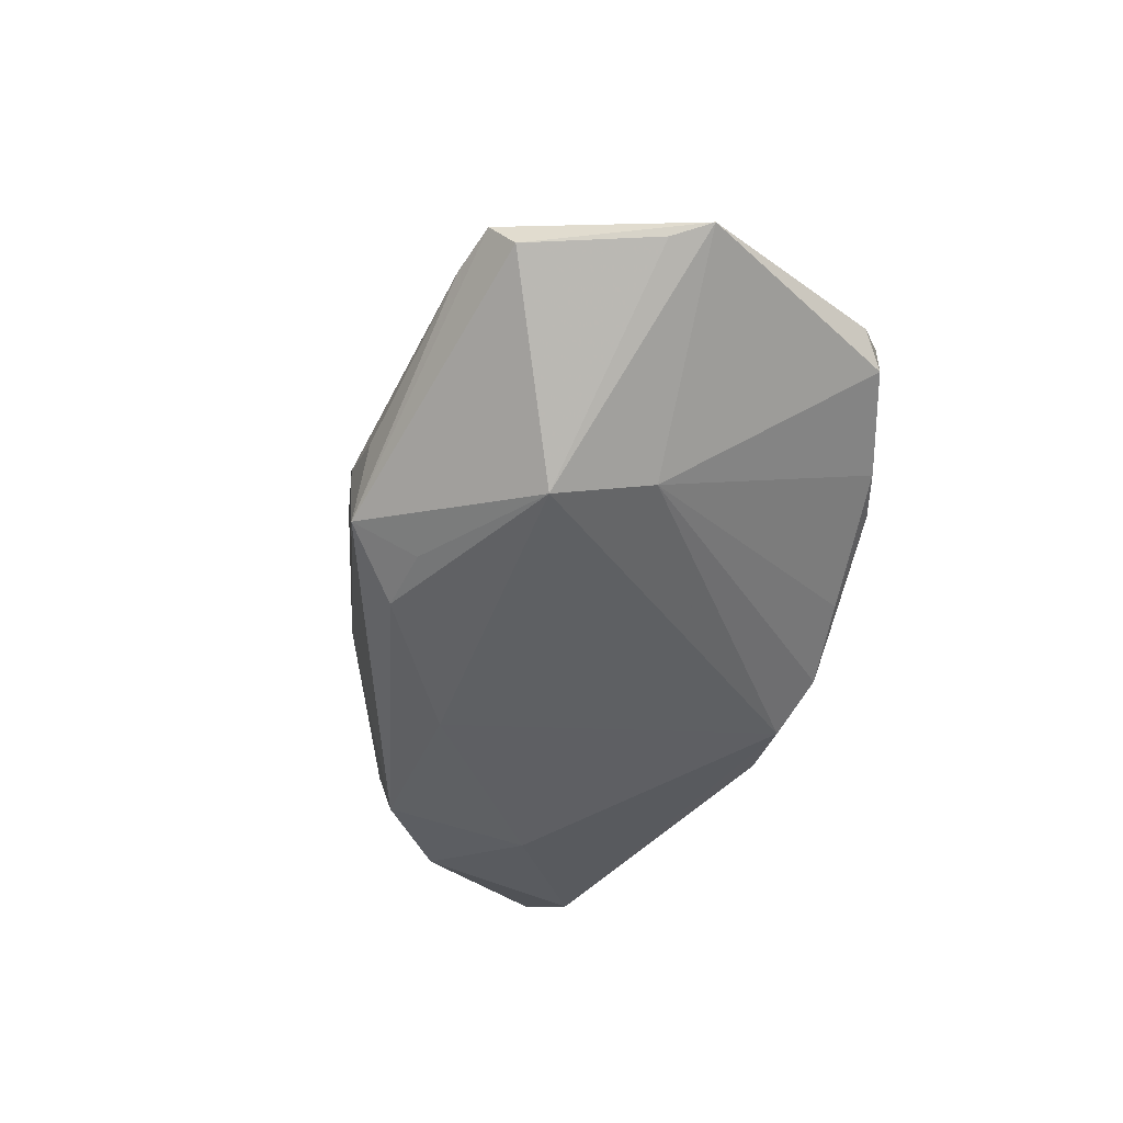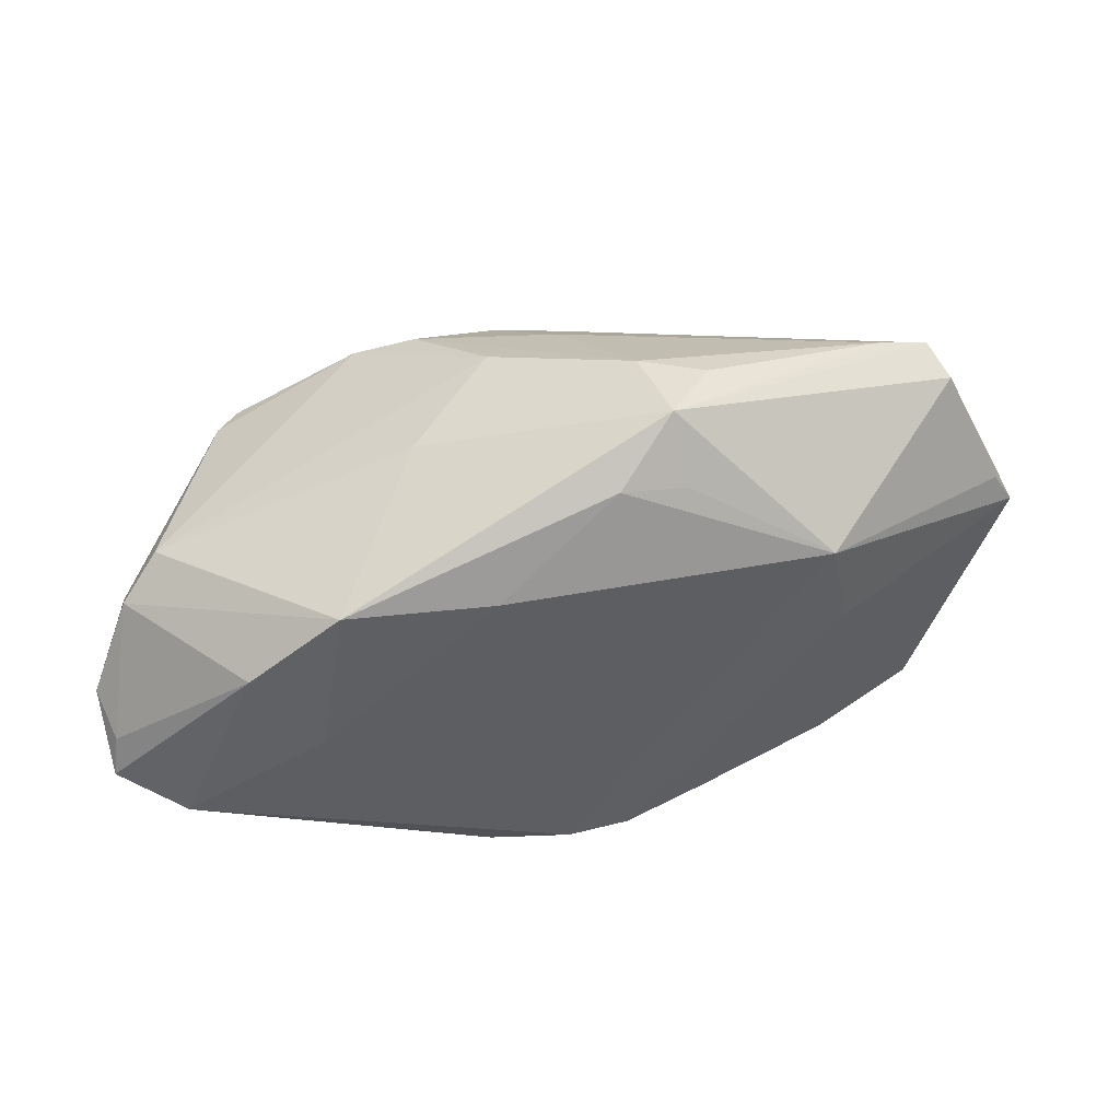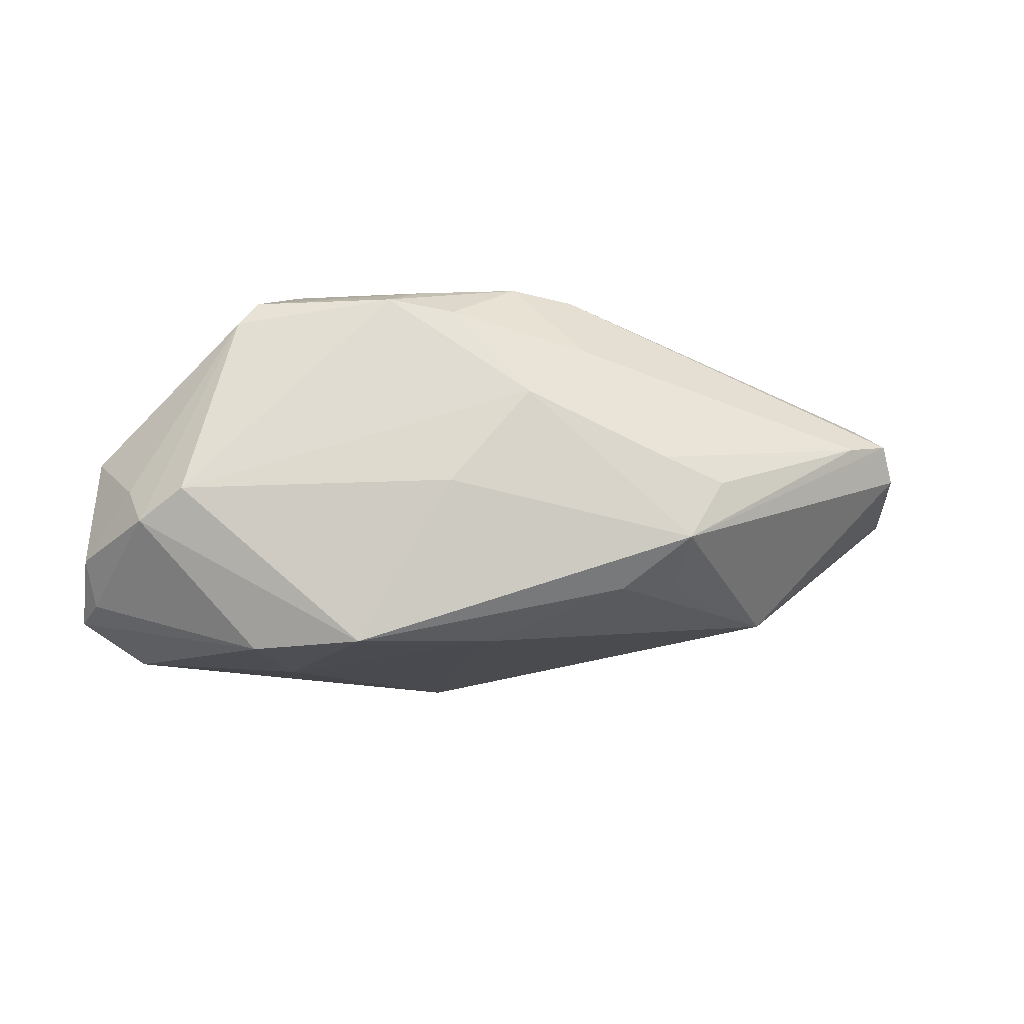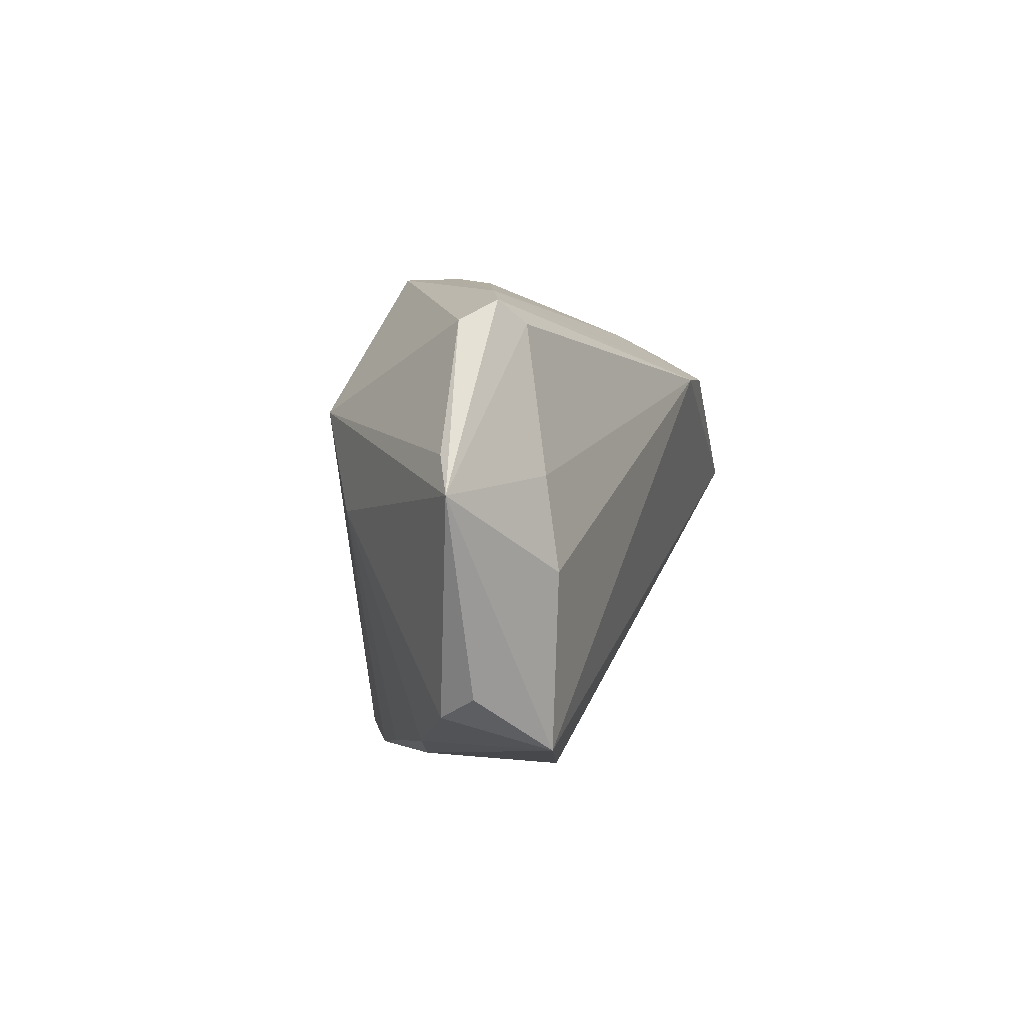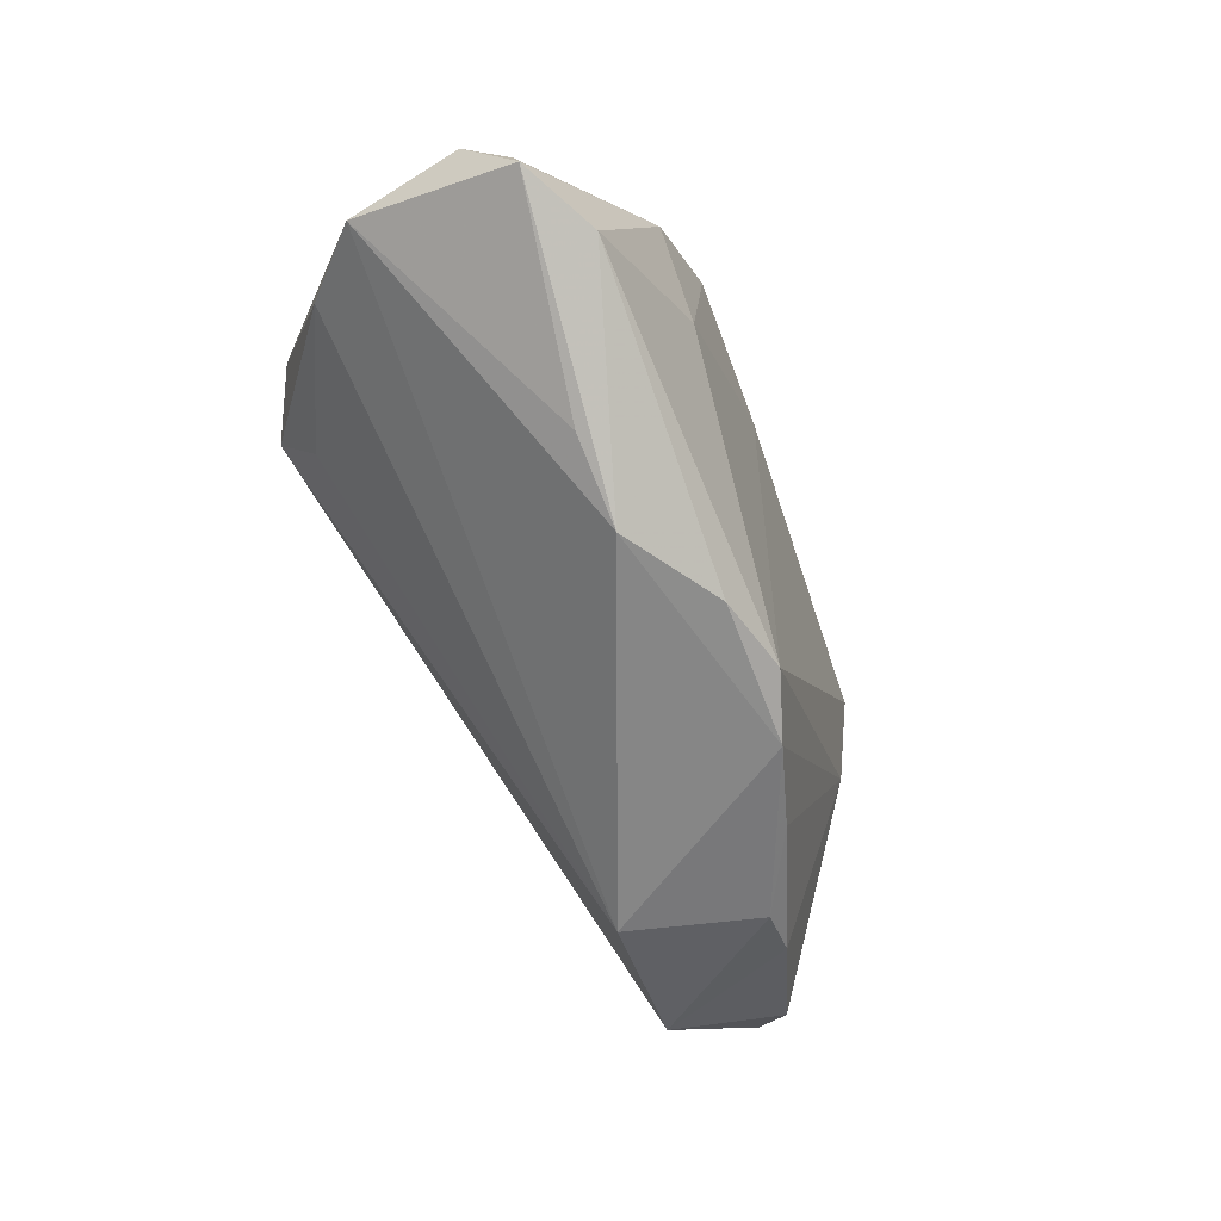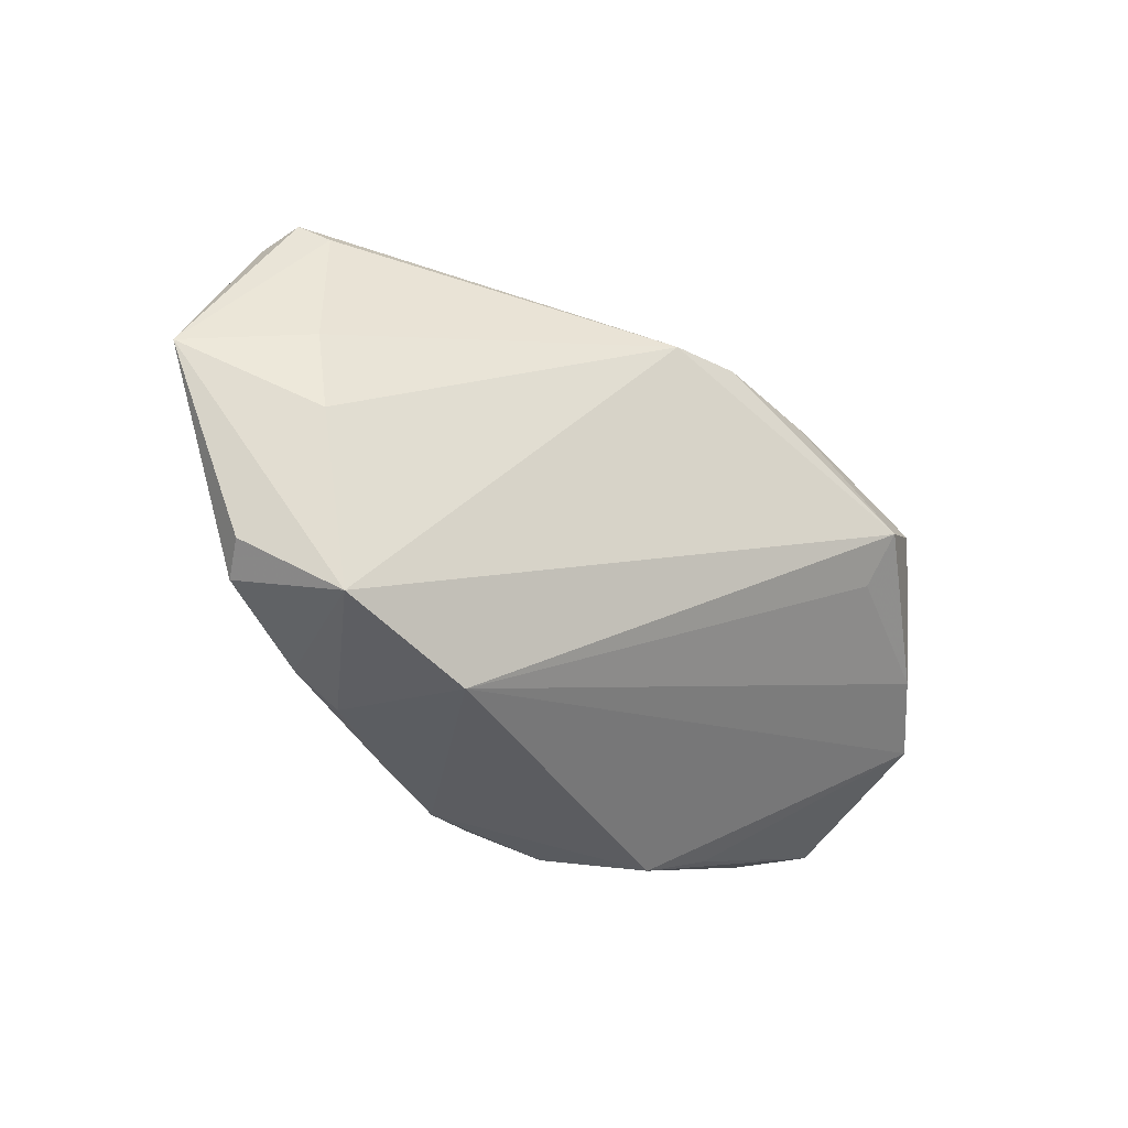
<metadata>
{"format":"obj","ext":"obj","renderer":"f3d","projection":"perspective","resolution":1024,"background":"white","views":[{"elev":-38.2,"azim":-111.0,"up":"+Z"},{"elev":39.8,"azim":176.2,"up":"+Y"},{"elev":-19.1,"azim":157.8,"up":"+Z"},{"elev":2.3,"azim":-79.2,"up":"+Y"},{"elev":-62.2,"azim":116.8,"up":"+Y"},{"elev":-35.1,"azim":-37.3,"up":"+Y"}]}
</metadata>
<code>
v 0.03497 0.004126 -0.02328
v -0.01275 0.02166 -0.01483
v 0.009403 -0.0287 -0.01691
v 0.02744 -0.00534 -0.02311
v -0.005309 0.02238 -0.01621
v -0.008297 0.02868 -0.001103
v -0.03587 -0.02481 0.0114
v 0.03053 -0.0007441 0.01887
v 3.605e-05 -0.02742 -0.01826
v 0.01601 0.02014 0.01745
v 0.05271 -0.007753 0.001702
v 0.04381 -0.01733 -0.02084
v -0.02902 0.01251 -0.01587
v -0.03147 0.001227 -0.01321
v -0.03953 0.02187 0.009187
v -0.03204 -0.02477 -0.004362
v -0.04471 -0.01823 0.004366
v -0.01583 0.02868 -0.003429
v 0.03128 0.004538 0.02338
v -0.03647 0.02574 0.004912
v 0.0507 -0.0005164 -0.00372
v -0.04221 0.02437 0.006523
v 0.05224 -0.01493 -0.01702
v -0.0429 -0.02048 0.0003804
v 0.02981 -0.02474 -0.01143
v 0.0164 0.02103 -0.004818
v 0.04002 0.008661 0.01654
v 0.0539 -0.007146 -0.01121
v -0.04447 0.0221 0.002748
v -0.01955 -0.02895 0.009091
v -0.0005518 0.02239 0.014
v -0.0539 0.003808 0.003429
v 0.02066 -0.02895 -0.01107
v -0.02608 -0.0271 -0.00504
v 0.05044 0.0003295 -0.004186
v 0.007907 0.01198 -0.02149
v 0.007823 0.02473 0.006525
v 0.006745 0.01699 0.02338
v 0.04584 0.008407 -0.005645
v 0.04966 0.003738 -0.00881
v -0.0412 0.005594 0.01157
v 0.02468 0.0126 -0.02338
v 0.05165 -0.01043 -0.0159
v 0.02335 0.0173 0.01909
v -0.01129 0.02895 -0.01092
v -0.05133 0.007933 0.002304
v -0.01675 -0.02724 -0.0112
v 0.01876 0.01532 0.02162
v 0.04579 -0.004002 0.009723
v -0.007176 -0.02895 -0.01507
v -0.00128 0.01678 0.02306
v -0.04051 -0.004784 0.01286
v 0.03777 0.009042 0.01945
f 32 22 29
f 45 29 22
f 29 45 13
f 15 22 32
f 15 51 22
f 19 51 7
f 7 30 19
f 51 52 7
f 7 52 32
f 49 30 11
f 33 30 50
f 11 30 33
f 22 51 20
f 20 45 22
f 5 45 42
f 32 29 46
f 46 13 32
f 29 13 46
f 23 33 12
f 23 28 11
f 1 23 12
f 36 9 13
f 36 5 42
f 13 5 36
f 14 9 50
f 13 9 14
f 32 13 14
f 14 24 32
f 41 15 32
f 32 52 41
f 51 15 41
f 41 52 51
f 50 30 34
f 30 7 34
f 32 24 17
f 17 7 32
f 24 7 17
f 19 30 8
f 8 49 19
f 30 49 8
f 19 49 53
f 53 49 11
f 3 9 12
f 12 33 3
f 50 9 3
f 3 33 50
f 2 13 45
f 45 5 2
f 2 5 13
f 33 23 25
f 11 33 25
f 25 23 11
f 28 23 43
f 23 1 43
f 40 35 28
f 28 43 40
f 40 43 1
f 42 39 40
f 40 1 42
f 4 36 42
f 9 36 4
f 42 1 4
f 12 9 4
f 4 1 12
f 16 7 24
f 16 34 7
f 24 14 16
f 27 53 11
f 11 35 27
f 35 40 27
f 27 40 39
f 38 51 19
f 45 20 18
f 53 27 44
f 39 37 44
f 44 27 39
f 45 37 26
f 26 37 39
f 42 45 26
f 26 39 42
f 11 28 21
f 21 35 11
f 28 35 21
f 47 14 50
f 47 16 14
f 50 34 47
f 34 16 47
f 31 20 51
f 51 38 31
f 19 53 48
f 53 44 48
f 48 38 19
f 48 44 38
f 6 18 20
f 20 31 6
f 6 37 45
f 45 18 6
f 38 44 10
f 10 31 38
f 10 44 37
f 37 6 10
f 10 6 31

</code>
